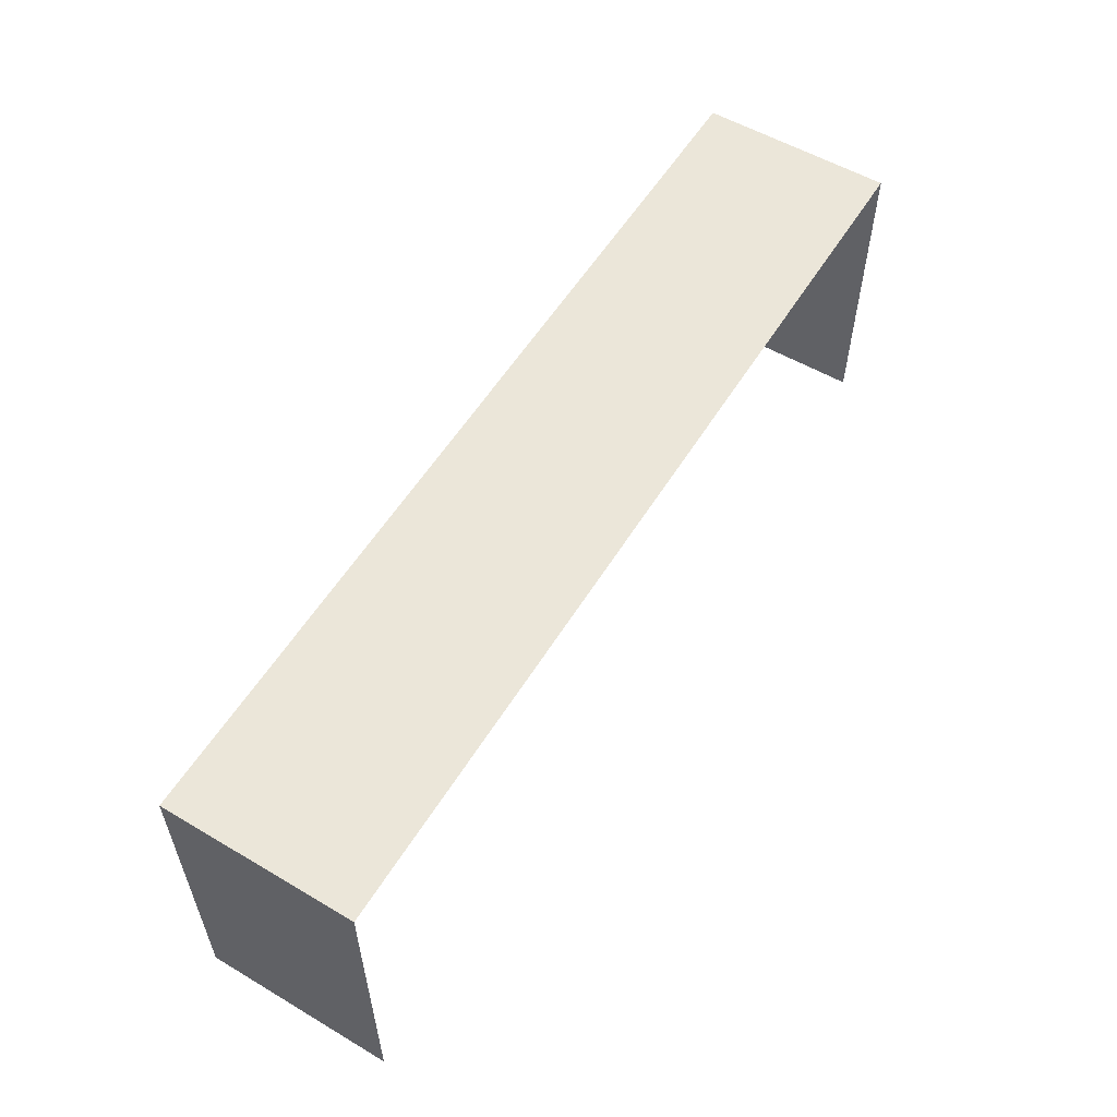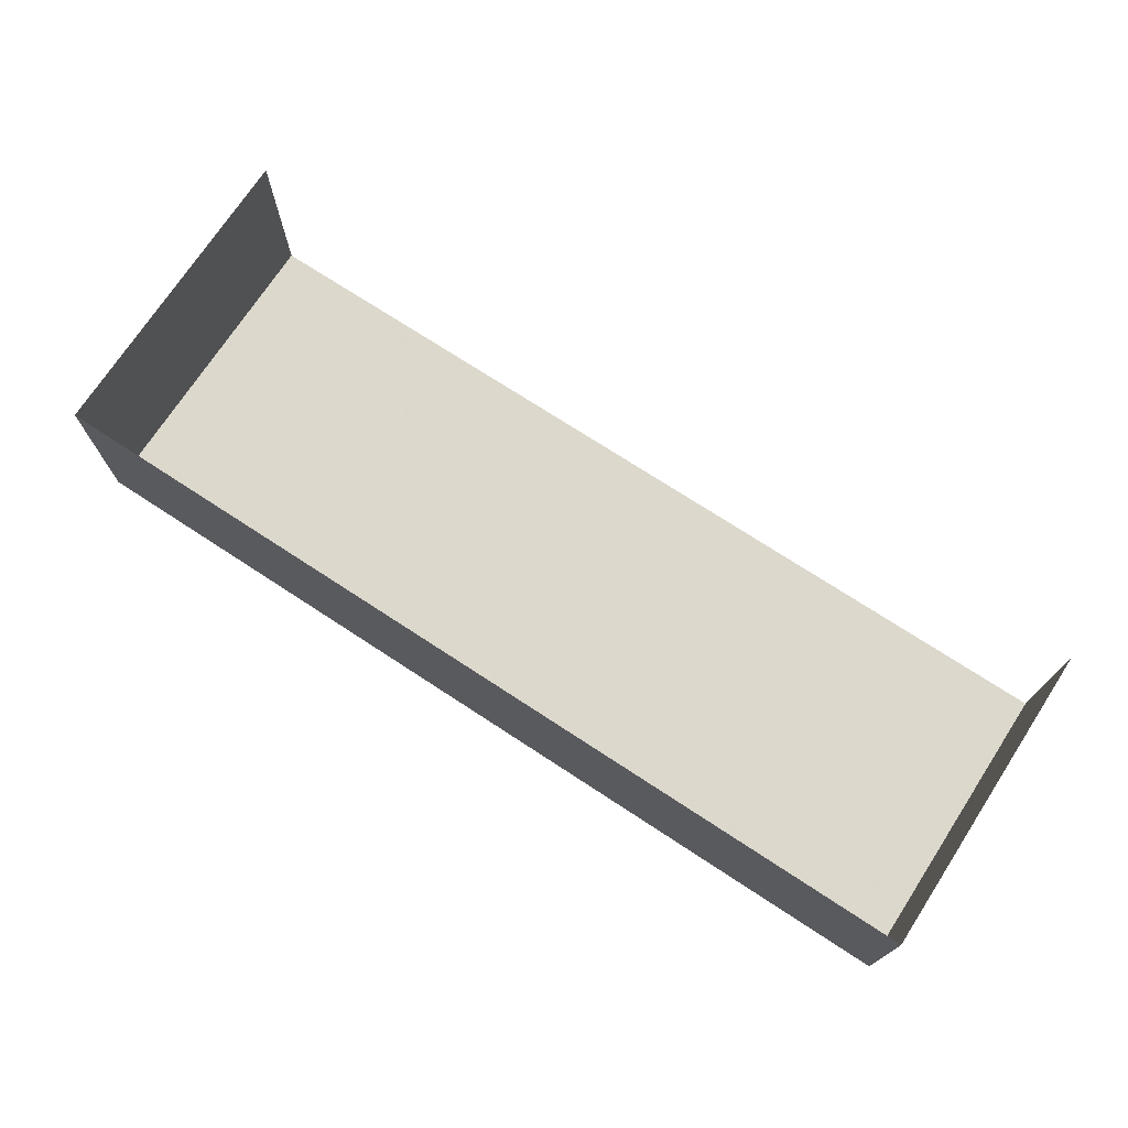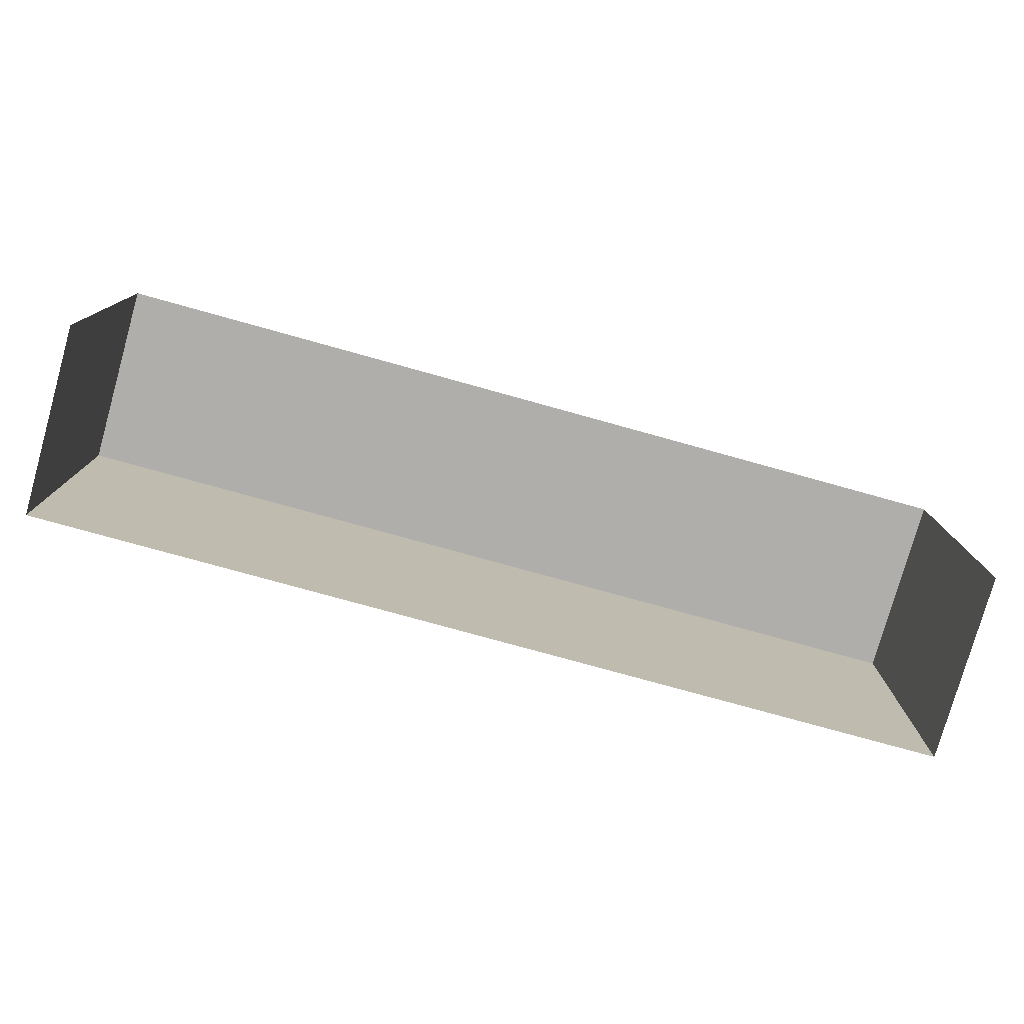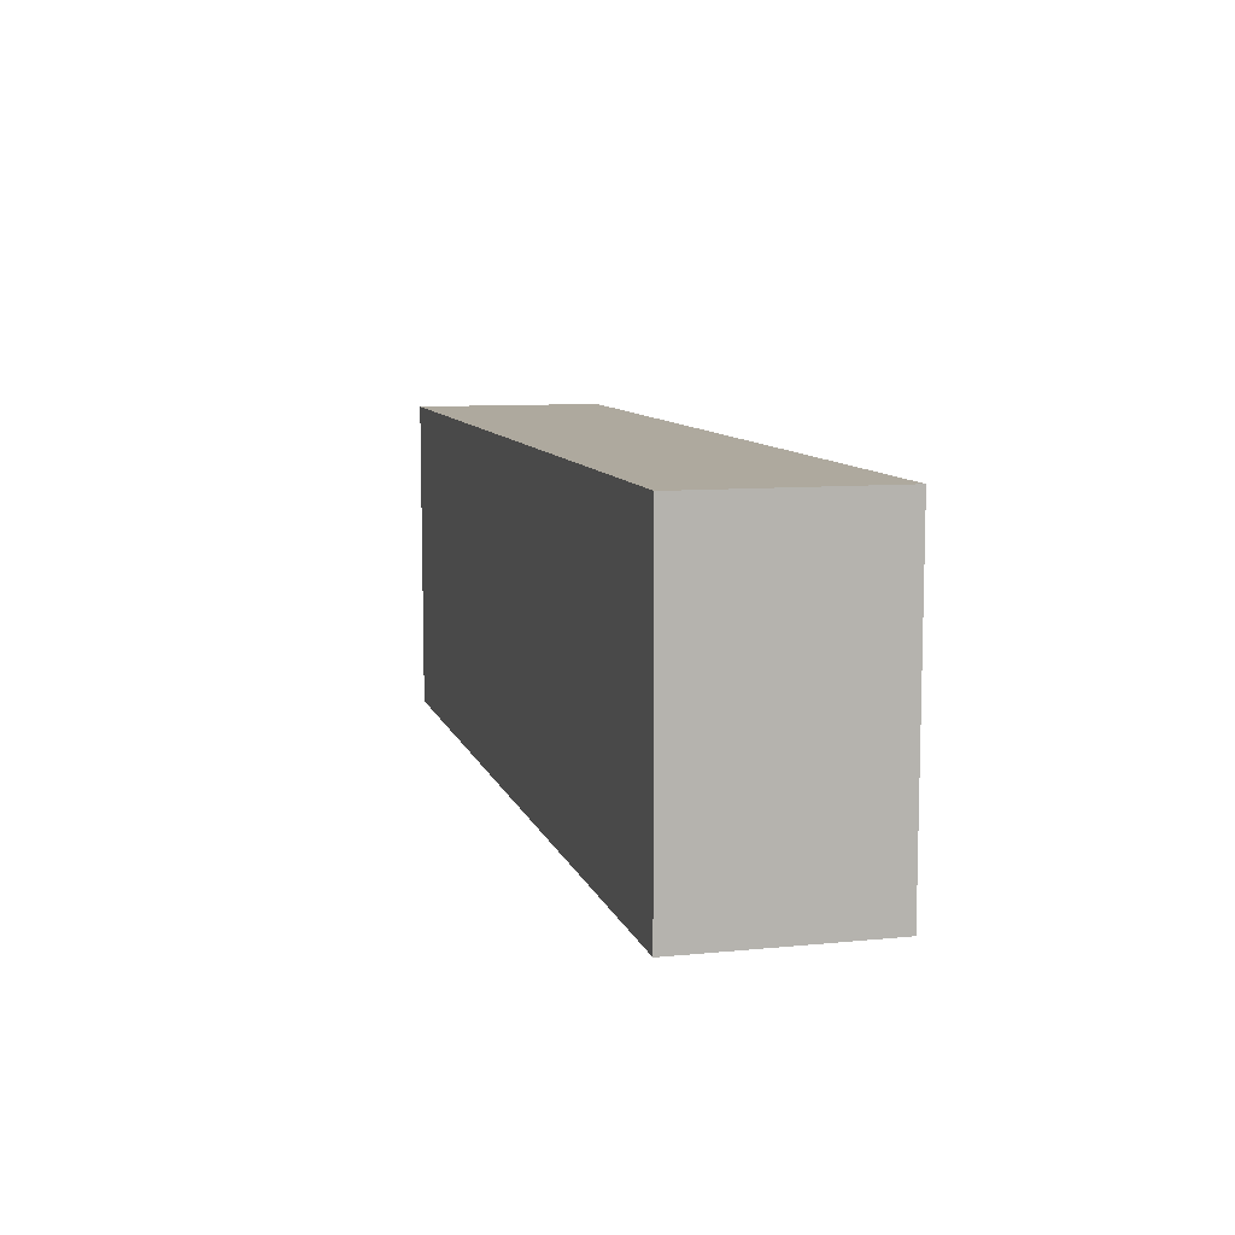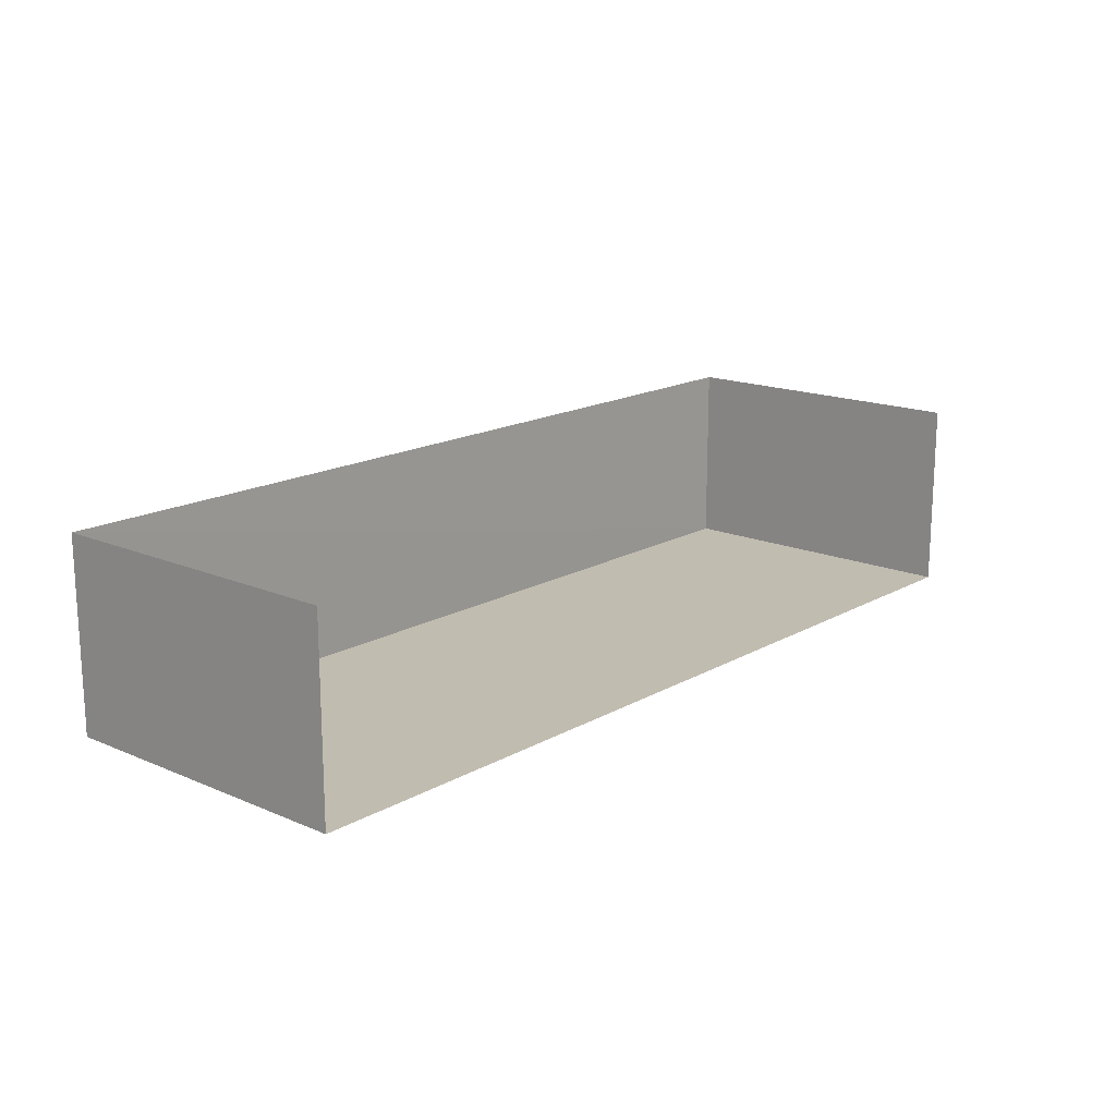
<metadata>
{"format":"obj","ext":"obj","renderer":"f3d","projection":"perspective","resolution":1024,"background":"white","views":[{"elev":56.5,"azim":121.3,"up":"+Z"},{"elev":72.8,"azim":33.2,"up":"+Y"},{"elev":-77.7,"azim":164.4,"up":"+Z"},{"elev":9.0,"azim":75.4,"up":"+Z"},{"elev":16.4,"azim":131.1,"up":"+Y"}]}
</metadata>
<code>
v -2.249e+05 -1.263e+05 18.72
v -2.249e+05 -1.263e+05 18.72
v -2.249e+05 -1.263e+05 18.72
v -2.249e+05 -1.263e+05 18.72
v -2.249e+05 -1.263e+05 22.43
v -2.249e+05 -1.263e+05 22.43
v -2.249e+05 -1.263e+05 22.43
v -2.249e+05 -1.263e+05 22.43
f 1 2 3
f 1 4 2
f 8 2 4
f 8 5 2
f 5 6 7
f 5 8 6
f 8 4 1
f 6 8 1
f 6 1 3
f 7 6 3
f 7 3 2
f 5 7 2

</code>
